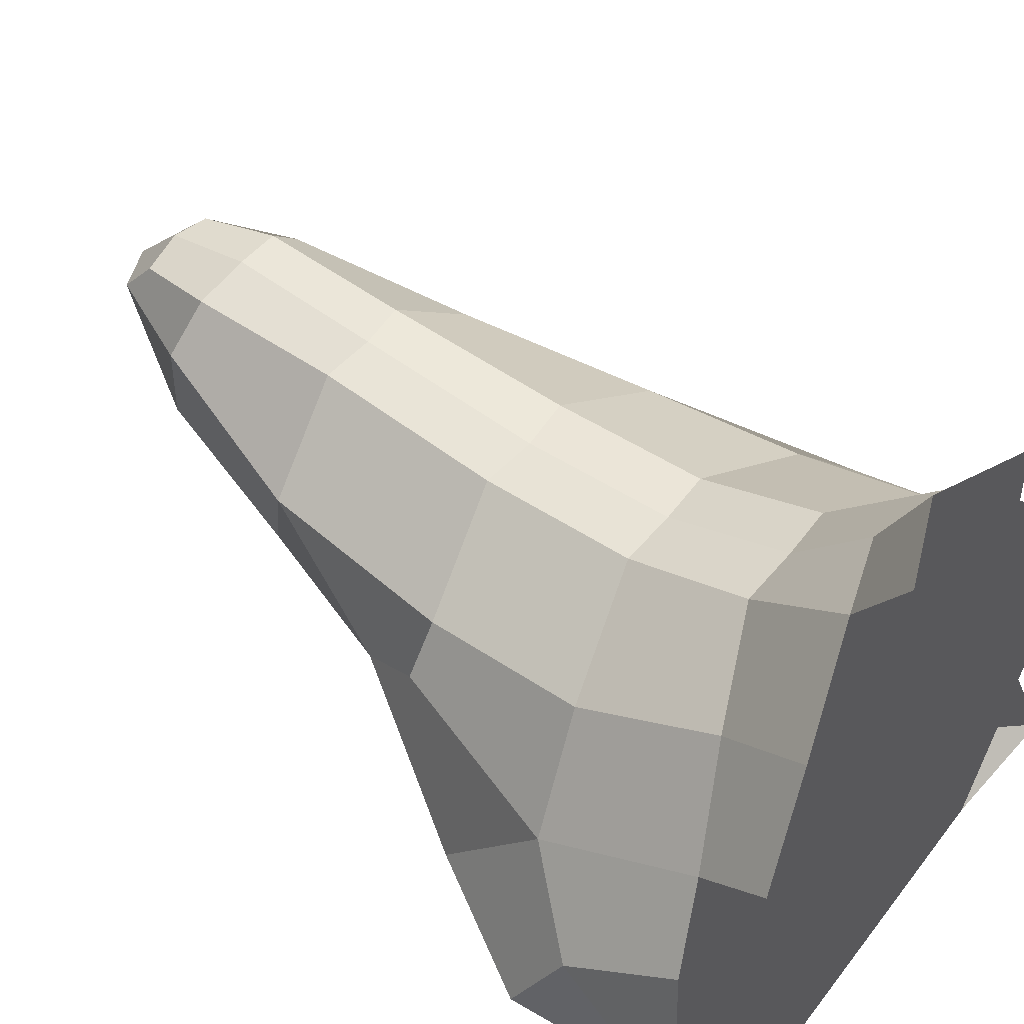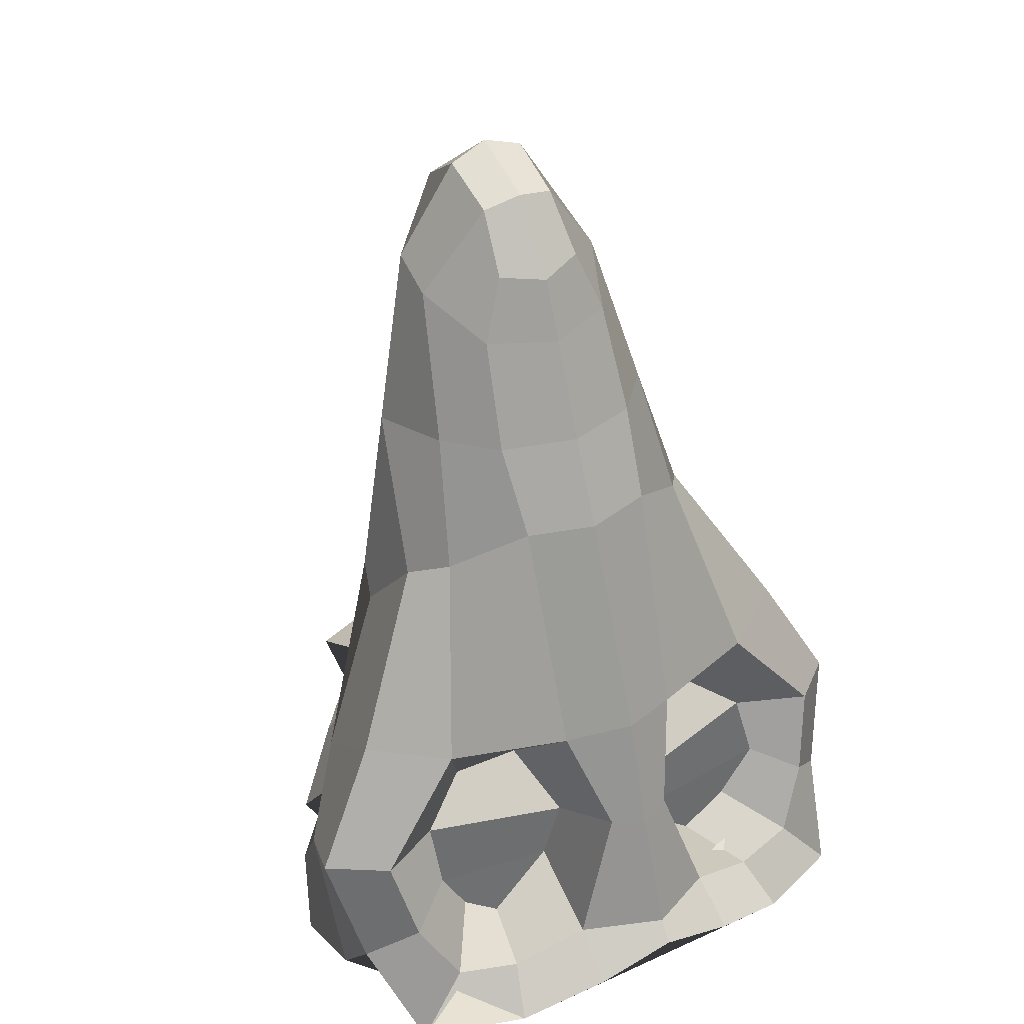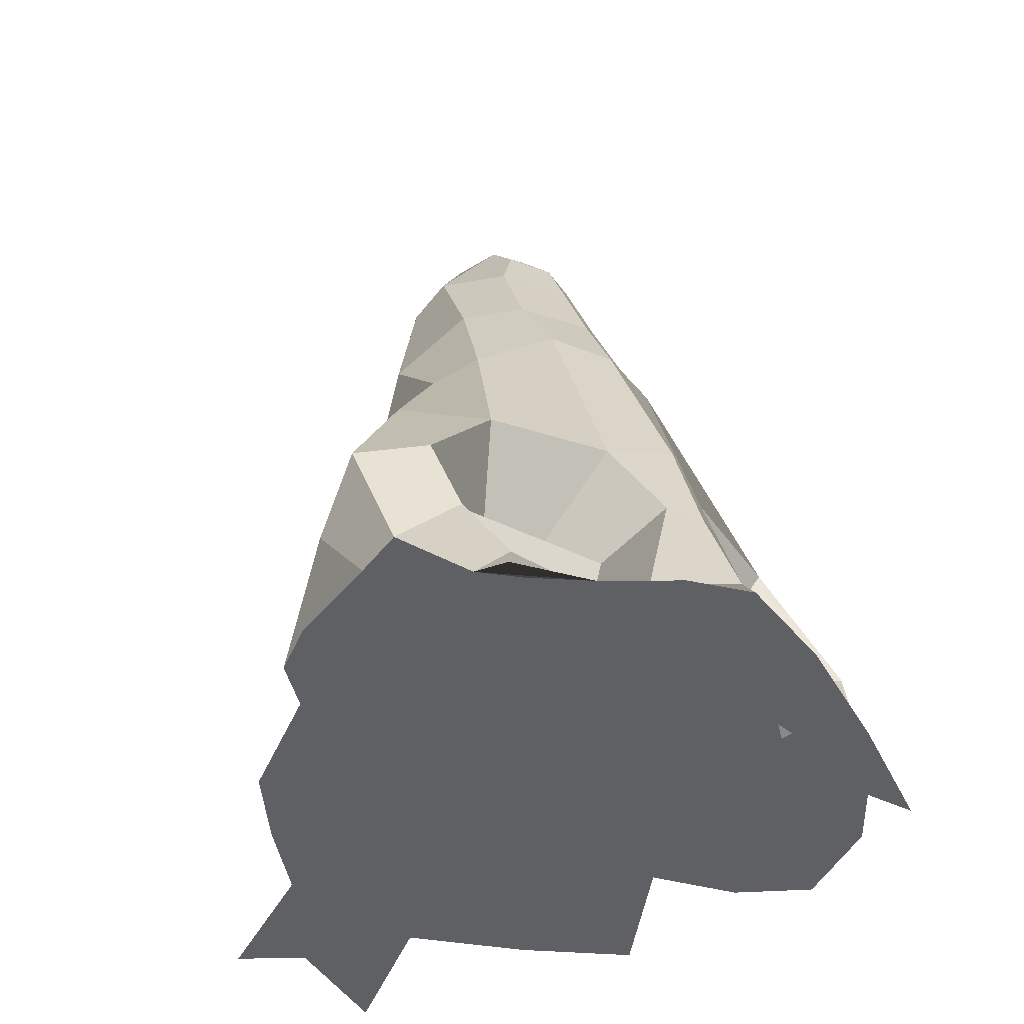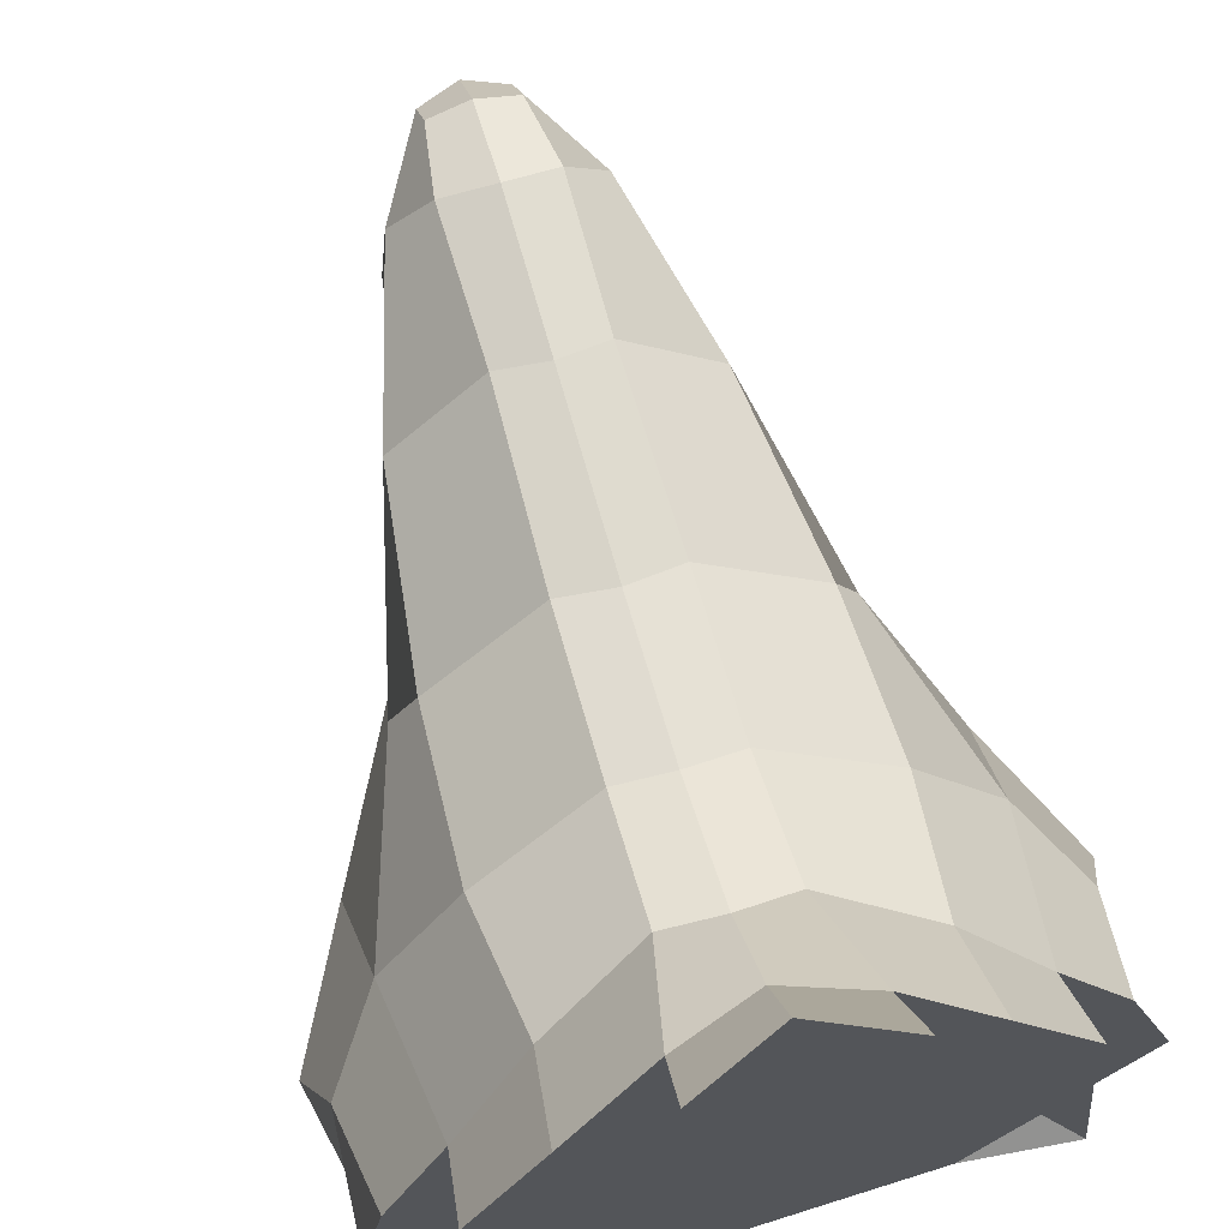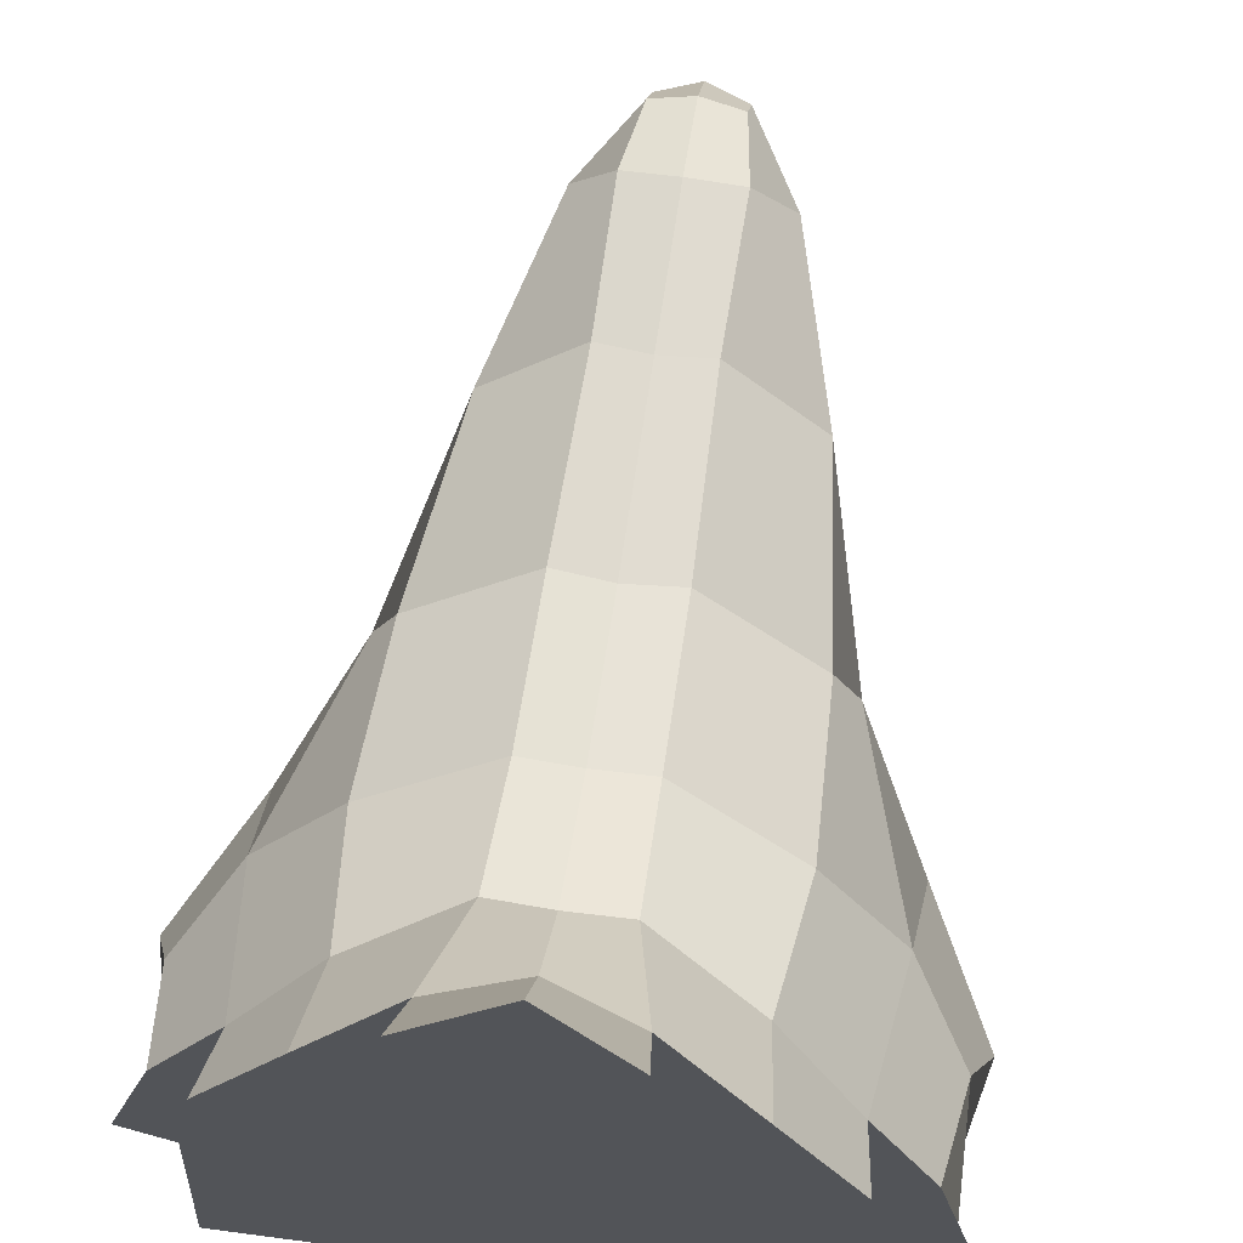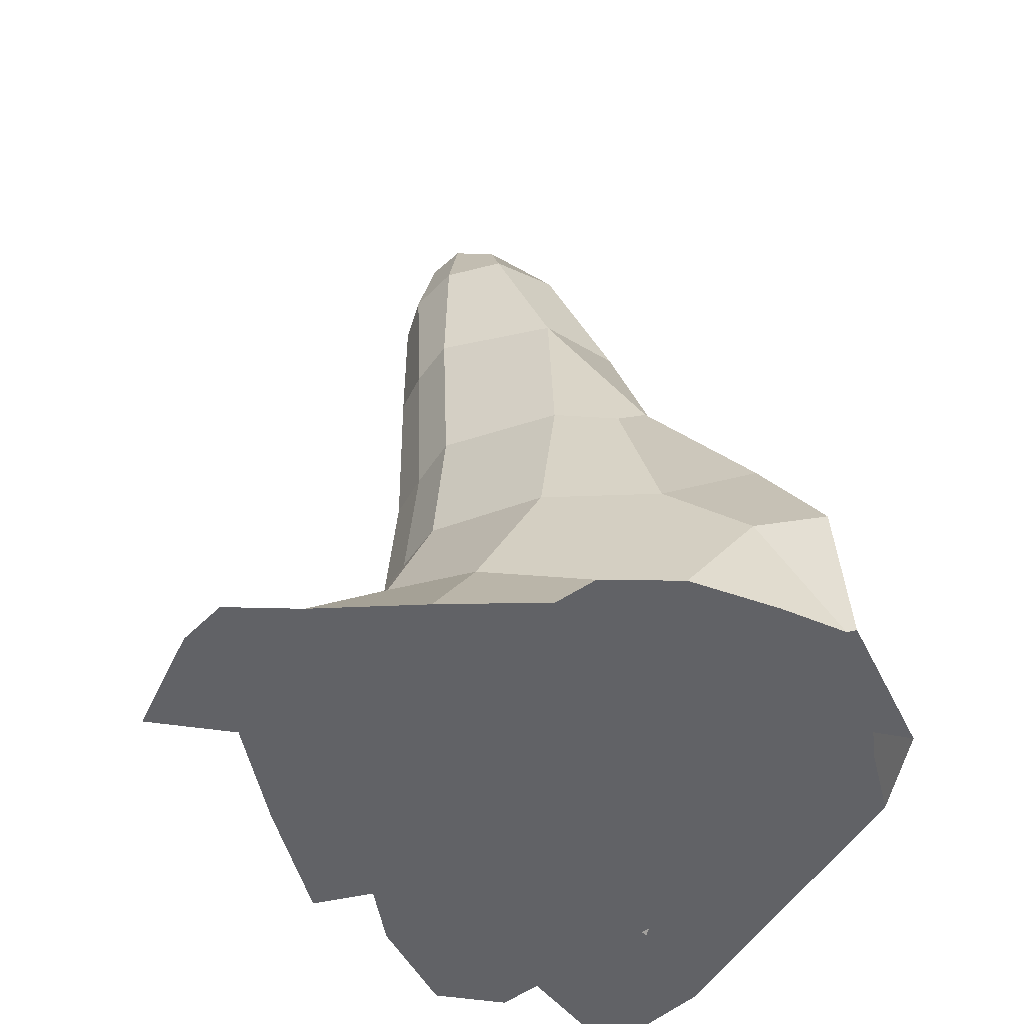
<metadata>
{"format":"obj","ext":"obj","renderer":"f3d","projection":"perspective","resolution":1024,"background":"white","views":[{"elev":53.6,"azim":127.3,"up":"+Y"},{"elev":39.4,"azim":-29.7,"up":"+Z"},{"elev":-44.1,"azim":-39.2,"up":"+Z"},{"elev":71.1,"azim":164.0,"up":"+Y"},{"elev":67.3,"azim":-171.5,"up":"+Y"},{"elev":-50.6,"azim":-120.5,"up":"+Z"}]}
</metadata>
<code>
o 16
v -0.1459 1.626 1.64
v -0.1725 1.22 1.885
v -0.2815 0.7612 2.383
v -0.2893 0.5297 2.969
v -0.292 0.4708 3.705
v -0.3134 0.4931 4.597
v -0.3021 0.4861 5.317
v -0.3567 0.4058 5.683
v -0.3575 0.1718 5.859
v -0.3651 -0.1343 5.752
v -0.3353 -0.3359 5.493
v -0.2196 -0.4119 5.185
v -0.1094 0.2675 5.356
v -0.06628 -0.04834 5.319
v -0.2153 -0.8317 4.274
v -0.2391 -1.198 3.154
v -0.3856 -1.434 2.681
v -0.1718 -1.515 2.024
v -0.1563 -1.76 1.856
v 0.19 -1.431 1.87
v 0.264 -1.649 1.69
v 0.5045 -1.368 1.921
v 0.7561 -1.432 1.611
v 0.6816 -1.232 2.205
v 0.9073 -1.061 1.992
v 0.7689 -1.106 2.618
v 1.035 -0.8807 2.569
v 0.3386 -1.011 3.146
v 0.7057 -0.7572 3.175
v 0.1197 -0.6205 4.062
v 0.2608 -0.4277 3.944
v -0.1861 -0.6184 4.681
v 0.1235 0.08627 4.547
v 0.03247 -0.3762 4.663
v 0.9737 -0.9328 1.845
v 1.003 -0.5431 1.755
v 0.8474 -0.1611 1.872
v 0.5952 0.3738 1.667
v 0.5588 0.129 1.995
v 0.2379 0.7919 1.762
v 0.1925 0.5474 2.17
v 0.93 -0.5077 2.377
v 0.6551 -0.202 2.717
v 0.362 -0.179 3.629
v 0.2722 0.2385 2.82
v 0.2416 0.1306 3.59
v -0.1552 -0.7913 2.768
v -0.2796 -1.077 2.516
v 0.4374 -0.9162 2.566
v 0.1776 -0.7599 2.744
v 0.4547 -1.054 2.311
v 0.07821 -1.01 1.83
v -0.2589 -0.9495 2.061
v 0.2911 -1.036 2.031
v -0.9515 1.626 1.64
v -0.5487 1.629 1.814
v -0.925 1.22 1.885
v -0.5487 1.194 2.019
v -0.816 0.7612 2.383
v -0.5487 0.7909 2.366
v -0.8082 0.5298 2.969
v -0.5487 0.55 2.954
v -0.8054 0.4708 3.703
v -0.5487 0.4884 3.673
v -0.784 0.493 4.596
v -0.5487 0.5223 4.562
v -0.7954 0.4861 5.317
v -0.5487 0.5505 5.286
v -0.7408 0.4058 5.683
v -0.5487 0.4517 5.695
v -0.74 0.1718 5.859
v -0.5487 0.1886 5.926
v -0.7324 -0.1342 5.753
v -0.5487 -0.1607 5.798
v -0.7621 -0.3359 5.494
v -0.5487 -0.4212 5.461
v -0.8779 -0.4115 5.189
v -0.9881 0.2676 5.356
v -1.031 -0.04796 5.322
v -0.5487 -0.5399 5.172
v -0.8822 -0.8294 4.283
v -0.5487 -0.9196 4.273
v -0.8584 -1.198 3.154
v -0.5487 -1.333 3.228
v -0.7119 -1.434 2.681
v -0.5487 -1.506 2.652
v -0.9256 -1.515 2.024
v -0.5487 -1.715 2.091
v -0.9411 -1.759 1.856
v -0.5487 -1.793 1.985
v -1.287 -1.431 1.87
v -1.362 -1.647 1.69
v -1.602 -1.368 1.921
v -1.854 -1.43 1.611
v -1.77 -1.233 2.206
v -2.005 -1.06 1.992
v -1.86 -1.107 2.618
v -2.131 -0.8808 2.569
v -1.436 -1.011 3.146
v -1.803 -0.7572 3.175
v -1.217 -0.6194 4.066
v -0.5487 -0.7306 4.698
v -1.358 -0.4275 3.945
v -0.9114 -0.6166 4.691
v -1.221 0.08646 4.548
v -1.13 -0.3749 4.671
v -2.071 -0.9325 1.845
v -2.1 -0.5429 1.755
v -1.945 -0.1611 1.872
v -1.693 0.3738 1.667
v -1.656 0.129 1.995
v -1.335 0.7919 1.762
v -1.29 0.5474 2.17
v -2.027 -0.5077 2.377
v -1.753 -0.202 2.717
v -1.459 -0.1789 3.63
v -1.37 0.2385 2.82
v -1.339 0.1307 3.59
v -0.9421 -0.7913 2.768
v -0.8178 -1.077 2.516
v -1.527 -0.9173 2.567
v -1.275 -0.76 2.744
v -1.532 -1.057 2.314
v -1.176 -1.01 1.83
v -0.8385 -0.9495 2.061
v -1.385 -1.036 2.032
f 1 56 58 2
f 2 58 60 3
f 3 60 62 4
f 4 62 64 5
f 5 64 66 6
f 6 66 68 7
f 7 68 70 8
f 8 70 72 9
f 9 72 74 10
f 10 74 76 11
f 8 9 13 7
f 9 10 14 13
f 11 76 80 12
f 11 12 14 10
f 32 102 82 15
f 15 82 84 16
f 16 84 86 17
f 17 86 88 18
f 18 88 90 19
f 18 19 21 20
f 20 21 23 22
f 22 23 25 24
f 24 25 27 26
f 26 27 29 28
f 15 16 28 30
f 30 28 29 31
f 12 80 102 32
f 12 32 34 14
f 32 15 30 34
f 13 14 34 33
f 31 33 34 30
f 7 13 33 6
f 39 38 40 41
f 3 41 40 2
f 25 35 42 27
f 27 42 43 29
f 35 36 37 42
f 39 43 42 37
f 3 4 45 41
f 41 45 43 39
f 6 33 46 5
f 5 46 45 4
f 43 45 46 44
f 29 43 44 31
f 33 31 44 46
f 16 17 48 47
f 28 16 47 50
f 26 28 50 49
f 24 26 49 51
f 17 18 53 48
f 18 20 52 53
f 20 22 54 52
f 22 24 51 54
f 48 49 50 47
f 48 53 51 49
f 52 54 51 53
f 92 94 96 107 108 109 111 110 112 57 55 56 1 2 40 38 39 37 36 35 25 23 21 19 90 89
f 55 57 58 56
f 57 59 60 58
f 59 61 62 60
f 61 63 64 62
f 63 65 66 64
f 65 67 68 66
f 67 69 70 68
f 69 71 72 70
f 71 73 74 72
f 73 75 76 74
f 69 67 78 71
f 71 78 79 73
f 75 77 80 76
f 75 73 79 77
f 104 81 82 102
f 81 83 84 82
f 83 85 86 84
f 85 87 88 86
f 87 89 90 88
f 87 91 92 89
f 91 93 94 92
f 93 95 96 94
f 95 97 98 96
f 97 99 100 98
f 81 101 99 83
f 101 103 100 99
f 77 104 102 80
f 77 79 106 104
f 104 106 101 81
f 78 105 106 79
f 103 101 106 105
f 67 65 105 78
f 111 113 112 110
f 59 57 112 113
f 96 98 114 107
f 98 100 115 114
f 107 114 109 108
f 111 109 114 115
f 59 113 117 61
f 113 111 115 117
f 65 63 118 105
f 63 61 117 118
f 115 116 118 117
f 100 103 116 115
f 105 118 116 103
f 83 119 120 85
f 99 122 119 83
f 97 121 122 99
f 95 123 121 97
f 85 120 125 87
f 87 125 124 91
f 91 124 126 93
f 93 126 123 95
f 120 119 122 121
f 120 121 123 125
f 124 125 123 126

</code>
